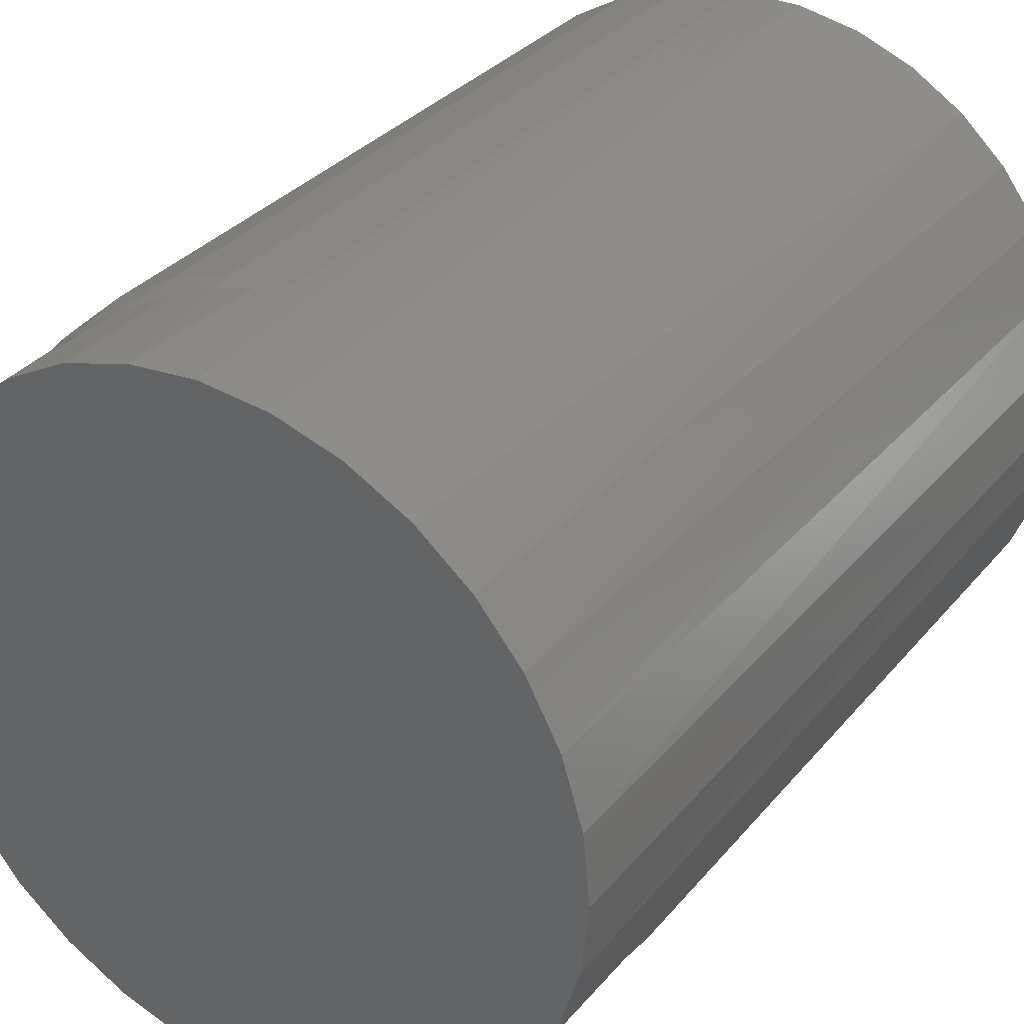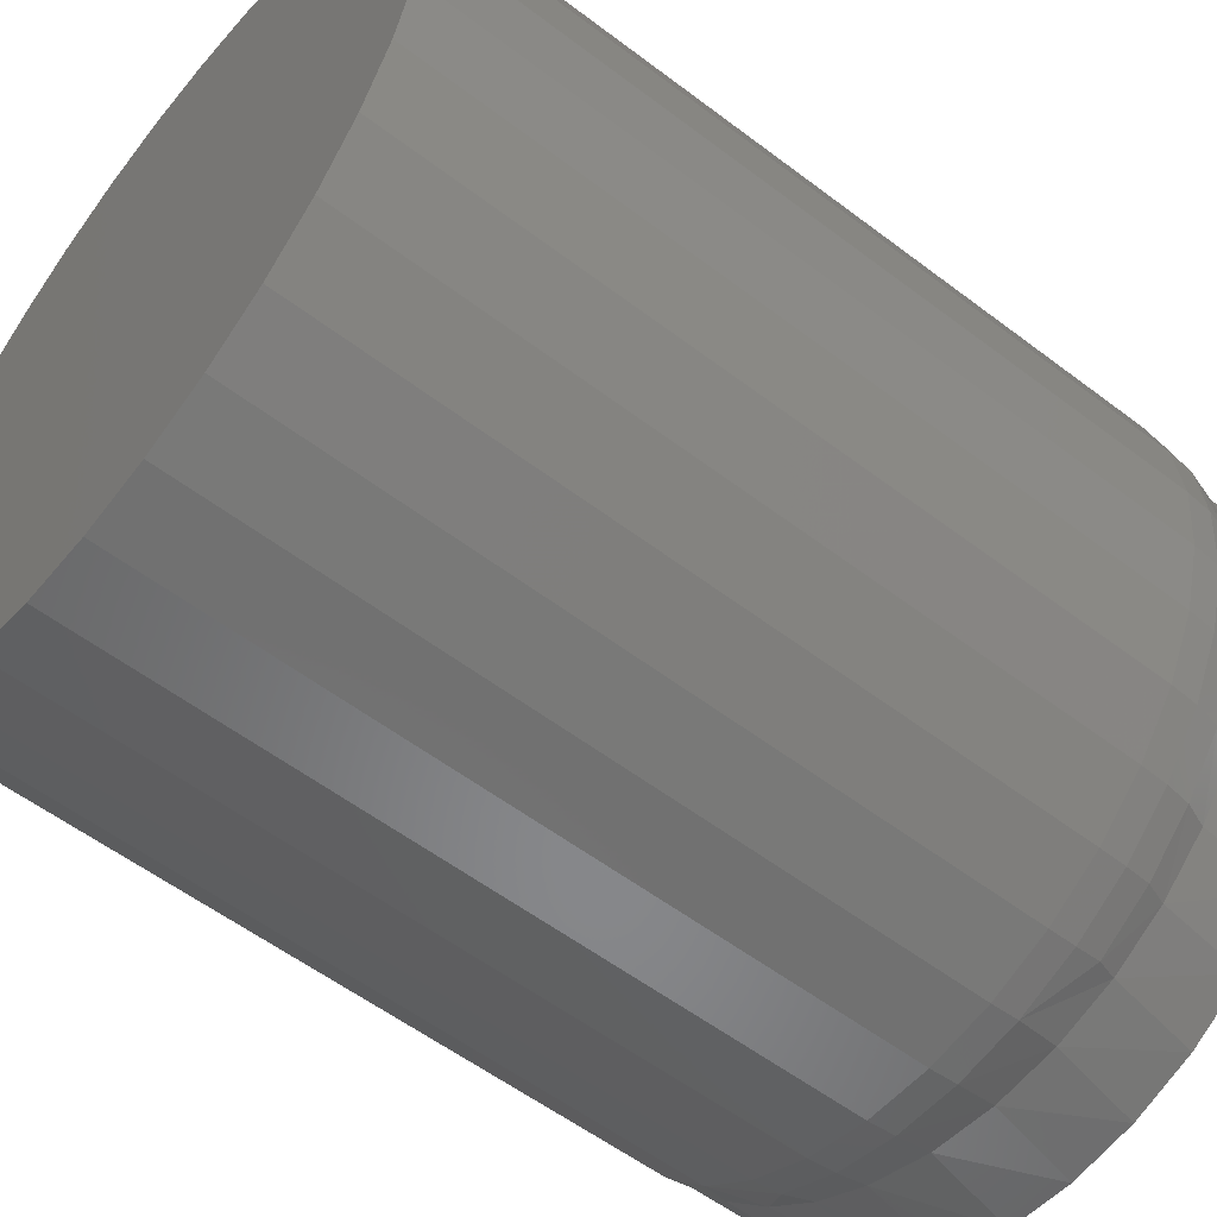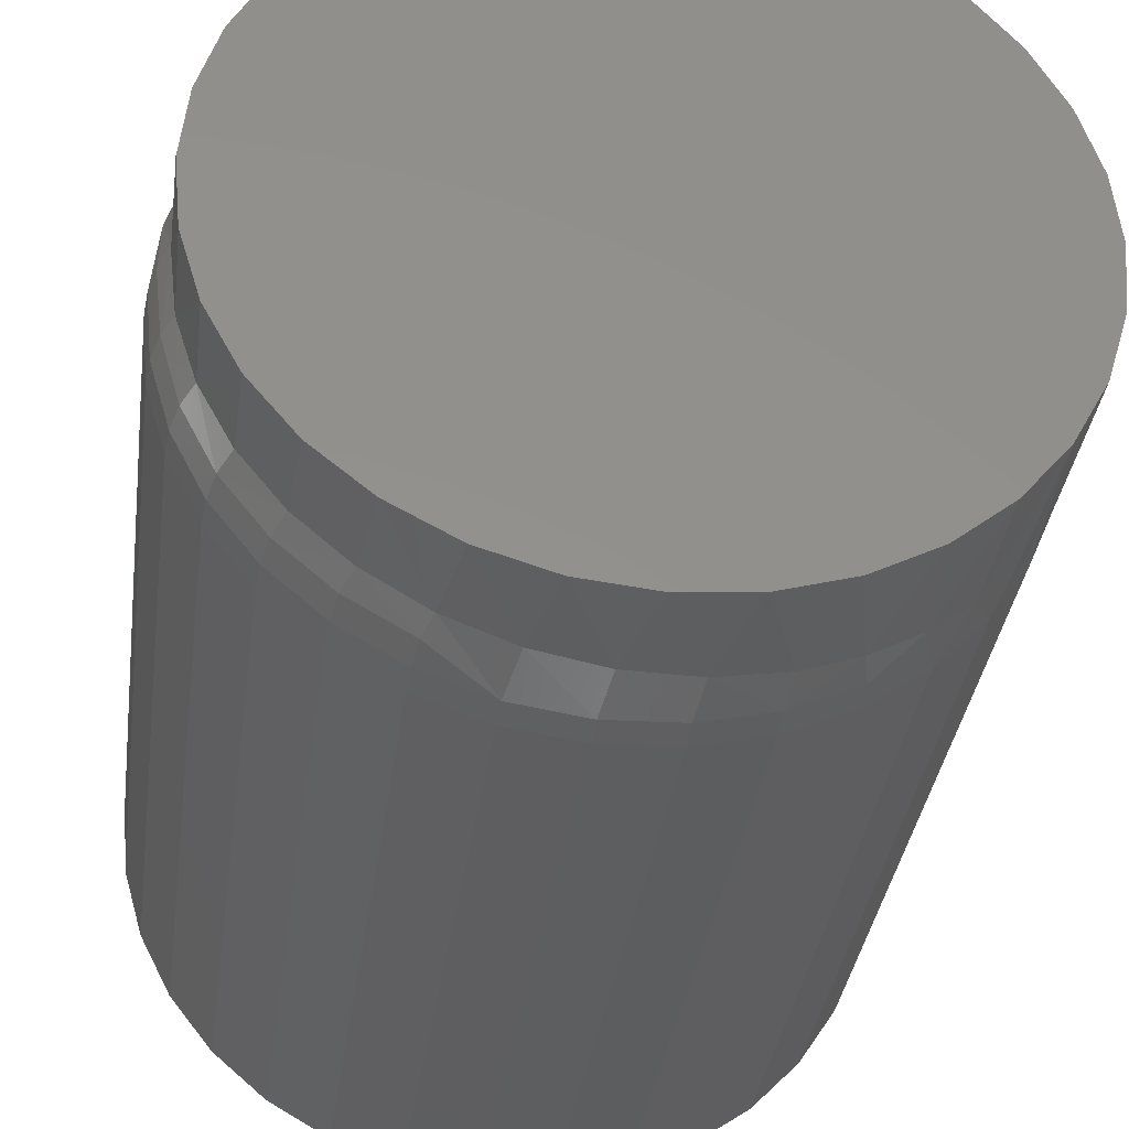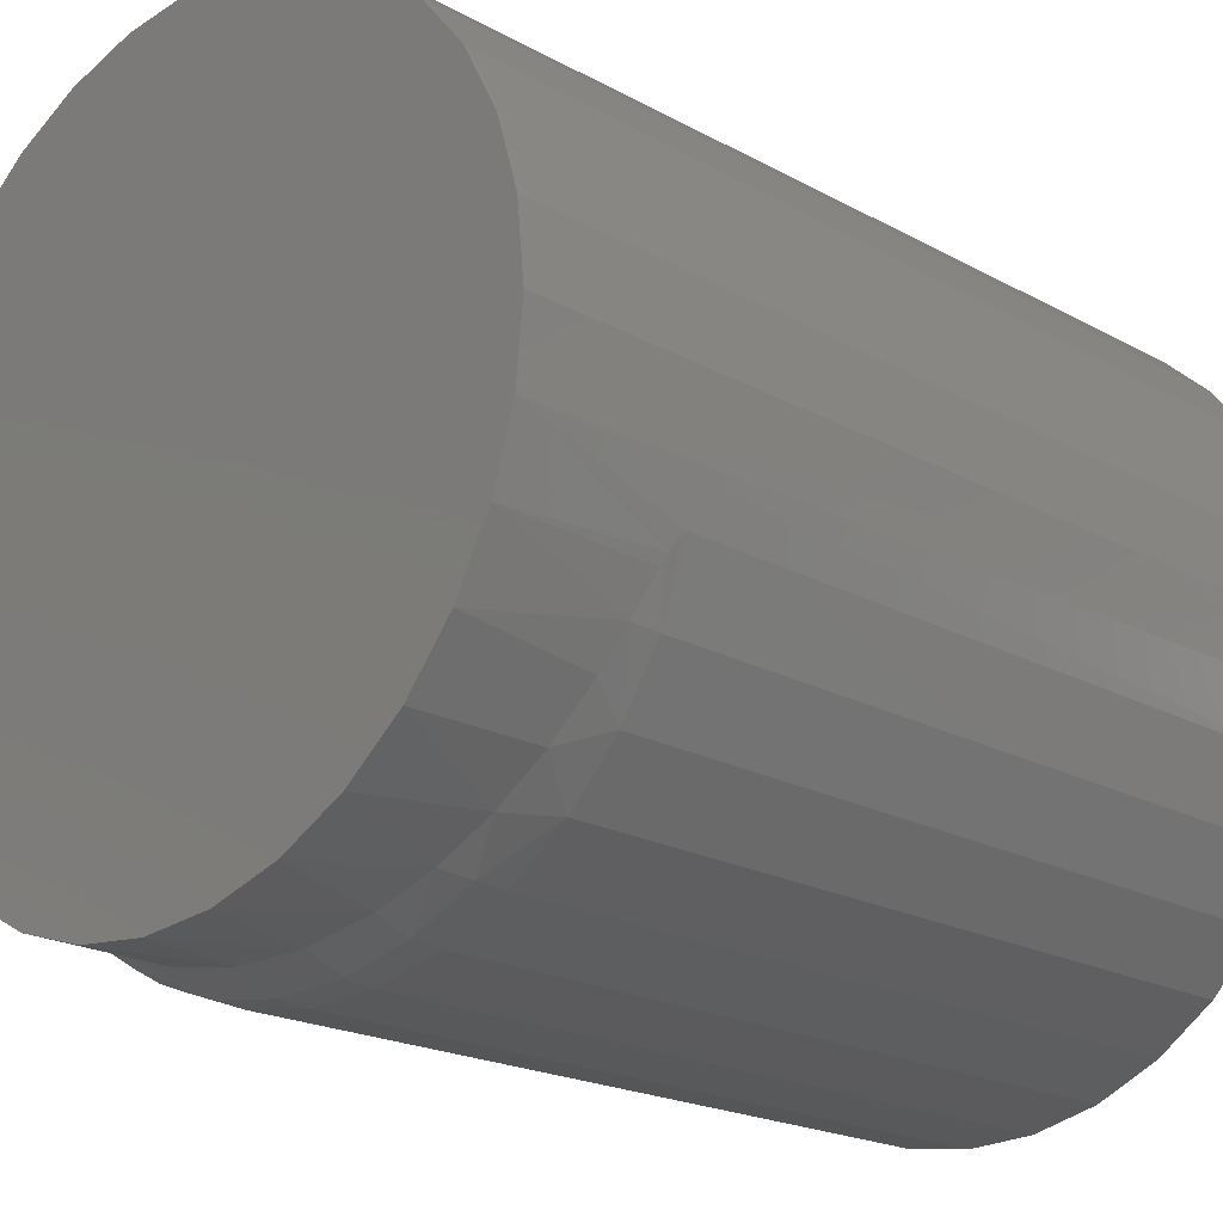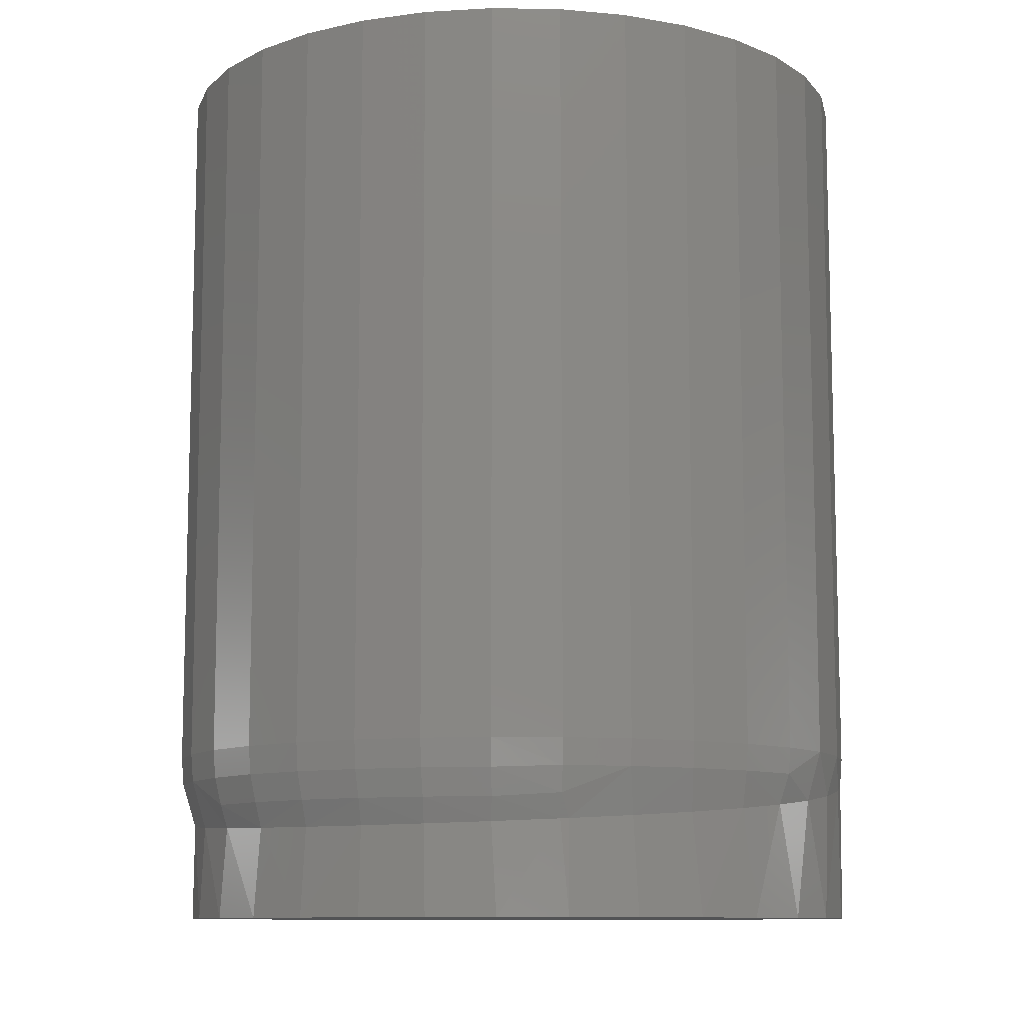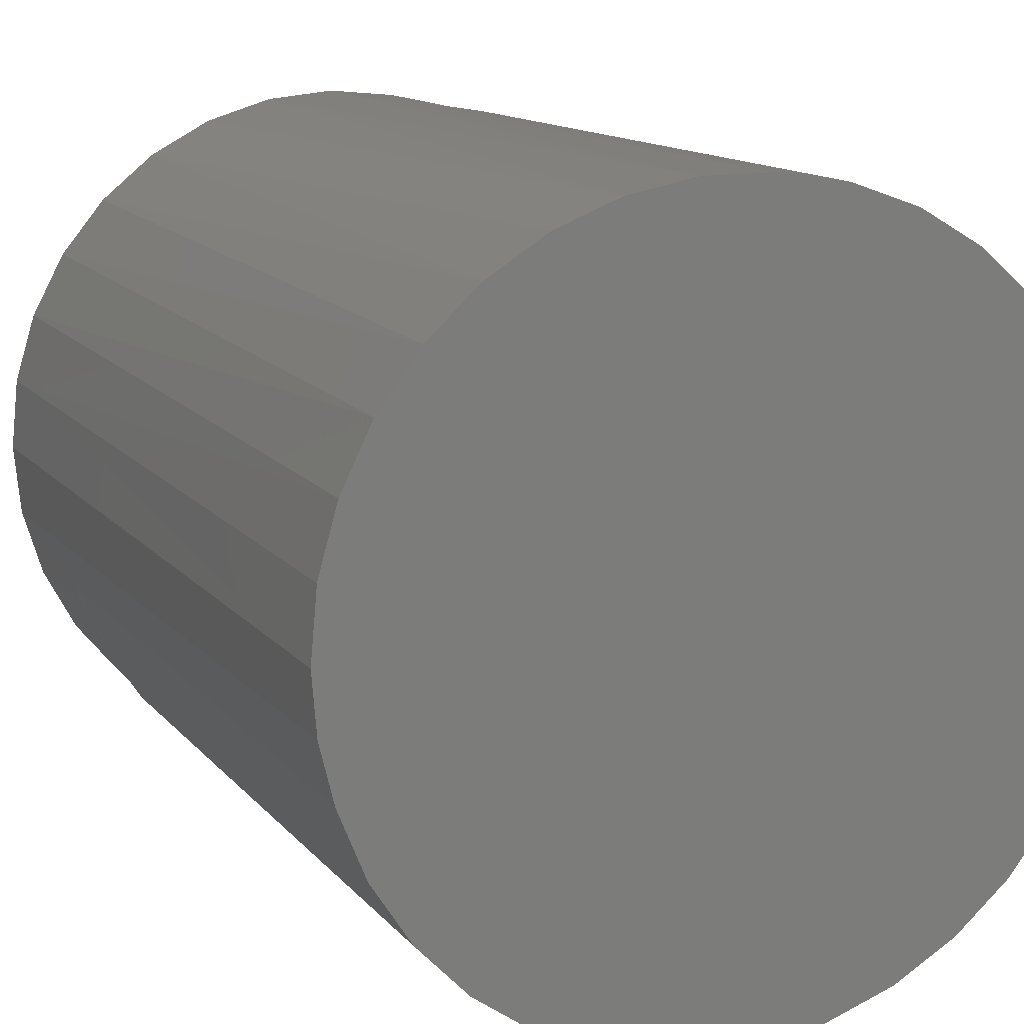
<metadata>
{"format":"stl","ext":"stl","renderer":"f3d","projection":"perspective","resolution":1024,"background":"white","views":[{"elev":32.4,"azim":32.9,"up":"+Z"},{"elev":-56.4,"azim":-128.5,"up":"+Z"},{"elev":-35.9,"azim":-7.7,"up":"+Z"},{"elev":-19.7,"azim":44.2,"up":"+Z"},{"elev":-10.1,"azim":-97.8,"up":"+Y"},{"elev":12.8,"azim":156.2,"up":"+Z"}]}
</metadata>
<code>
# stl→obj: 150 verts, 296 faces
v 0.4573 -0.375 0.5659
v 0.5146 -0.375 0.5659
v 0.4859 -0.375 0.5687
v 0.4297 -0.375 0.5576
v 0.5421 -0.375 0.5576
v 0.5421 -0.375 0.2862
v 0.4573 -0.375 0.2778
v 0.5146 -0.375 0.2778
v 0.4859 -0.375 0.275
v 0.5675 -0.375 0.544
v 0.4043 -0.375 0.544
v 0.5898 -0.375 0.5257
v 0.3821 -0.375 0.5257
v 0.6081 -0.375 0.5035
v 0.3638 -0.375 0.5035
v 0.6216 -0.375 0.4781
v 0.3502 -0.375 0.4781
v 0.63 -0.375 0.4505
v 0.3419 -0.375 0.4505
v 0.6328 -0.375 0.4219
v 0.3391 -0.375 0.4219
v 0.63 -0.375 0.3932
v 0.3419 -0.375 0.3932
v 0.6216 -0.375 0.3657
v 0.3502 -0.375 0.3657
v 0.6081 -0.375 0.3403
v 0.3638 -0.375 0.3403
v 0.5898 -0.375 0.318
v 0.3821 -0.375 0.318
v 0.5675 -0.375 0.2998
v 0.4043 -0.375 0.2998
v 0.4297 -0.375 0.2862
v 0.4999 8.893e-18 0.5681
v 0.4449 0 0.5639
v 0.4729 7.396e-18 0.5682
v 0.5265 1.009e-17 0.563
v 0.4182 0 0.5544
v 0.5517 1.094e-17 0.5532
v 0.5304 0 0.2766
v 0.446 0 0.2727
v 0.4191 0 0.282
v 0.5027 0 0.2699
v 0.4742 0 0.2686
v 0.5563 0 0.2884
v 0.3945 0 0.2963
v 0.5795 0 0.3048
v 0.3729 0 0.315
v 0.5993 0 0.3254
v 0.3553 0 0.3374
v 0.6147 0 0.3493
v 0.3423 0 0.3627
v 0.6254 5.179e-18 0.3757
v 0.3343 0 0.3901
v 0.6309 6.752e-18 0.3985
v 0.3316 0 0.4184
v 0.6328 8.153e-18 0.4219
v 0.3343 0 0.4466
v 0.6303 9.51e-18 0.4488
v 0.3422 0 0.4738
v 0.6229 1.054e-17 0.4748
v 0.3551 0 0.499
v 0.6109 1.122e-17 0.4991
v 0.3725 0 0.5214
v 0.5946 1.152e-17 0.5207
v 0.3938 0 0.54
v 0.5747 1.142e-17 0.5389
v 0.3486 -0.3329 0.474
v 0.3602 -0.3307 0.4978
v 0.3739 -0.3284 0.5168
v 0.3902 -0.3258 0.5333
v 0.4089 -0.3228 0.5469
v 0.4729 -0.3047 0.5682
v 0.4723 -0.3063 0.5681
v 0.471 -0.3076 0.568
v 0.4701 -0.3082 0.5679
v 0.4674 -0.3097 0.5676
v 0.4659 -0.3104 0.5674
v 0.4612 -0.312 0.5666
v 0.3391 -0.3362 0.4219
v 0.3415 -0.3347 0.4483
v 0.4295 -0.3192 0.5575
v 0.4452 -0.3161 0.563
v 0.3391 -0.3363 0.4184
v 0.614 -0.3161 0.35
v 0.6051 -0.3192 0.336
v 0.5528 -0.3284 0.2911
v 0.5312 -0.3307 0.2821
v 0.5044 -0.3329 0.2762
v 0.4771 -0.3348 0.2753
v 0.4501 -0.3363 0.2794
v 0.4245 -0.3374 0.2885
v 0.4009 -0.3381 0.3021
v 0.3803 -0.3385 0.3198
v 0.623 -0.3104 0.3691
v 0.6235 -0.3097 0.3705
v 0.6245 -0.3082 0.3731
v 0.6248 -0.3076 0.3739
v 0.6252 -0.3063 0.3752
v 0.6254 -0.3047 0.3757
v 0.6212 -0.312 0.3647
v 0.59 -0.3228 0.3183
v 0.5725 -0.3258 0.3032
v 0.3633 -0.3385 0.341
v 0.3505 -0.3382 0.3651
v 0.3423 -0.3374 0.3912
v 0.3316 -0.3047 0.4184
v 0.3343 -0.3047 0.4466
v 0.3422 -0.3047 0.4738
v 0.3551 -0.3047 0.499
v 0.3725 -0.3047 0.5214
v 0.3938 -0.3047 0.54
v 0.4182 -0.3047 0.5544
v 0.4449 -0.3047 0.5639
v 0.6147 -0.3047 0.3493
v 0.5993 -0.3047 0.3254
v 0.5795 -0.3047 0.3048
v 0.5563 -0.3047 0.2884
v 0.5304 -0.3047 0.2766
v 0.5027 -0.3047 0.2699
v 0.4742 -0.3047 0.2686
v 0.446 -0.3047 0.2727
v 0.4191 -0.3047 0.282
v 0.3945 -0.3047 0.2963
v 0.3729 -0.3047 0.315
v 0.3553 -0.3047 0.3374
v 0.3423 -0.3047 0.3627
v 0.3343 -0.3047 0.3901
v 0.3381 -0.3278 0.3908
v 0.335 -0.3262 0.4184
v 0.4207 -0.3278 0.2856
v 0.4462 -0.3164 0.2737
v 0.4743 -0.3164 0.2696
v 0.5025 -0.3164 0.2709
v 0.53 -0.3164 0.2775
v 0.5558 -0.3164 0.2892
v 0.3352 -0.3164 0.3902
v 0.4195 -0.3164 0.2829
v 0.3967 -0.3278 0.2995
v 0.3758 -0.3278 0.3177
v 0.3586 -0.3278 0.3395
v 0.3324 -0.3156 0.4184
v 0.3459 -0.3278 0.3642
v 0.3432 -0.3164 0.3631
v 0.3562 -0.3164 0.3379
v 0.3736 -0.3164 0.3157
v 0.395 -0.3164 0.2971
v 0.3731 -0.3156 0.5208
v 0.3558 -0.3156 0.4986
v 0.343 -0.3156 0.4735
v 0.3351 -0.3156 0.4465
f 1 2 3
f 2 1 4
f 2 4 5
f 6 7 8
f 8 7 9
f 5 4 10
f 10 4 11
f 10 11 12
f 12 11 13
f 12 13 14
f 14 13 15
f 14 15 16
f 16 15 17
f 16 17 18
f 18 17 19
f 18 19 20
f 20 19 21
f 20 21 22
f 22 21 23
f 22 23 24
f 24 23 25
f 24 25 26
f 26 25 27
f 26 27 28
f 28 27 29
f 28 29 30
f 30 29 31
f 30 31 6
f 6 31 32
f 6 32 7
f 33 34 35
f 36 34 33
f 37 34 36
f 38 37 36
f 39 40 41
f 40 39 42
f 42 43 40
f 39 41 44
f 44 41 45
f 44 45 46
f 46 45 47
f 46 47 48
f 48 47 49
f 48 49 50
f 50 49 51
f 50 51 52
f 52 51 53
f 52 53 54
f 54 53 55
f 54 55 56
f 56 55 57
f 56 57 58
f 58 57 59
f 58 59 60
f 60 59 61
f 60 61 62
f 62 61 63
f 62 63 64
f 64 63 65
f 64 65 66
f 66 65 37
f 66 37 38
f 19 17 67
f 68 67 17
f 17 15 68
f 69 68 15
f 15 13 69
f 69 13 70
f 70 13 11
f 70 11 71
f 33 2 36
f 36 2 5
f 36 5 38
f 38 5 10
f 38 10 66
f 66 10 12
f 66 12 64
f 64 12 14
f 64 14 62
f 62 14 16
f 62 16 60
f 60 16 18
f 3 2 33
f 3 33 35
f 3 35 72
f 3 72 73
f 3 73 74
f 3 74 75
f 3 75 76
f 3 76 77
f 3 77 78
f 3 78 1
f 79 21 80
f 80 21 19
f 80 19 67
f 71 11 81
f 81 11 4
f 81 4 82
f 82 4 1
f 82 1 78
f 20 56 18
f 18 56 58
f 18 58 60
f 21 83 23
f 21 79 83
f 84 26 85
f 30 6 86
f 86 6 87
f 87 6 8
f 87 8 88
f 88 8 9
f 88 9 89
f 89 9 7
f 89 7 90
f 90 7 32
f 90 32 91
f 91 32 31
f 91 31 92
f 92 31 29
f 92 29 93
f 22 24 94
f 22 94 95
f 22 95 96
f 22 96 97
f 22 97 98
f 22 98 99
f 22 99 52
f 22 52 54
f 22 54 56
f 22 56 20
f 26 84 24
f 24 84 100
f 24 100 94
f 85 26 101
f 101 26 28
f 101 28 102
f 102 28 30
f 102 30 86
f 93 29 103
f 103 29 27
f 103 27 104
f 104 27 25
f 104 25 105
f 105 25 23
f 105 23 83
f 55 106 57
f 57 106 107
f 57 107 59
f 59 107 108
f 59 108 61
f 61 108 109
f 61 109 63
f 63 109 110
f 63 110 65
f 65 110 111
f 65 111 37
f 37 111 112
f 37 112 34
f 34 112 113
f 34 113 35
f 35 113 72
f 52 99 50
f 50 99 114
f 50 114 48
f 48 114 115
f 48 115 46
f 46 115 116
f 46 116 44
f 44 116 117
f 44 117 39
f 39 117 118
f 39 118 42
f 42 118 119
f 42 119 43
f 43 119 120
f 43 120 40
f 40 120 121
f 40 121 41
f 41 121 122
f 41 122 45
f 45 122 123
f 45 123 47
f 47 123 124
f 47 124 49
f 49 124 125
f 49 125 51
f 51 125 126
f 51 126 53
f 53 126 127
f 53 127 55
f 55 127 106
f 83 128 105
f 83 129 128
f 130 91 92
f 131 90 91
f 131 91 130
f 132 89 90
f 132 90 131
f 133 88 89
f 133 89 132
f 134 87 88
f 134 88 133
f 135 102 86
f 135 86 134
f 116 101 102
f 116 102 135
f 115 85 101
f 115 101 116
f 136 128 129
f 131 130 137
f 134 86 87
f 84 85 115
f 114 99 98
f 114 98 97
f 114 97 96
f 114 96 95
f 114 95 94
f 114 94 100
f 114 100 84
f 114 84 115
f 138 92 139
f 139 92 93
f 139 93 140
f 140 93 103
f 140 103 104
f 106 127 141
f 141 127 136
f 141 136 129
f 104 105 142
f 142 105 128
f 142 128 143
f 143 128 136
f 143 136 126
f 126 136 127
f 126 125 143
f 143 125 144
f 143 144 142
f 142 144 140
f 142 140 104
f 139 140 145
f 145 140 144
f 145 144 124
f 124 144 125
f 138 139 146
f 146 139 145
f 146 145 123
f 123 145 124
f 123 122 146
f 146 122 137
f 146 137 138
f 138 137 130
f 138 130 92
f 137 122 131
f 131 122 121
f 131 121 132
f 132 121 120
f 132 120 133
f 133 120 119
f 133 119 134
f 134 119 118
f 134 118 135
f 135 118 117
f 135 117 116
f 112 111 71
f 71 81 112
f 111 147 70
f 70 71 111
f 147 148 69
f 69 70 147
f 148 149 67
f 67 68 148
f 148 68 69
f 149 150 80
f 80 67 149
f 129 150 141
f 75 82 78
f 75 78 77
f 75 77 76
f 113 82 75
f 113 75 74
f 113 74 73
f 72 113 73
f 112 81 82
f 112 82 113
f 79 80 150
f 79 150 129
f 79 129 83
f 106 141 107
f 107 141 150
f 107 150 108
f 108 150 149
f 108 149 109
f 109 149 148
f 109 148 110
f 110 148 147
f 110 147 111

</code>
